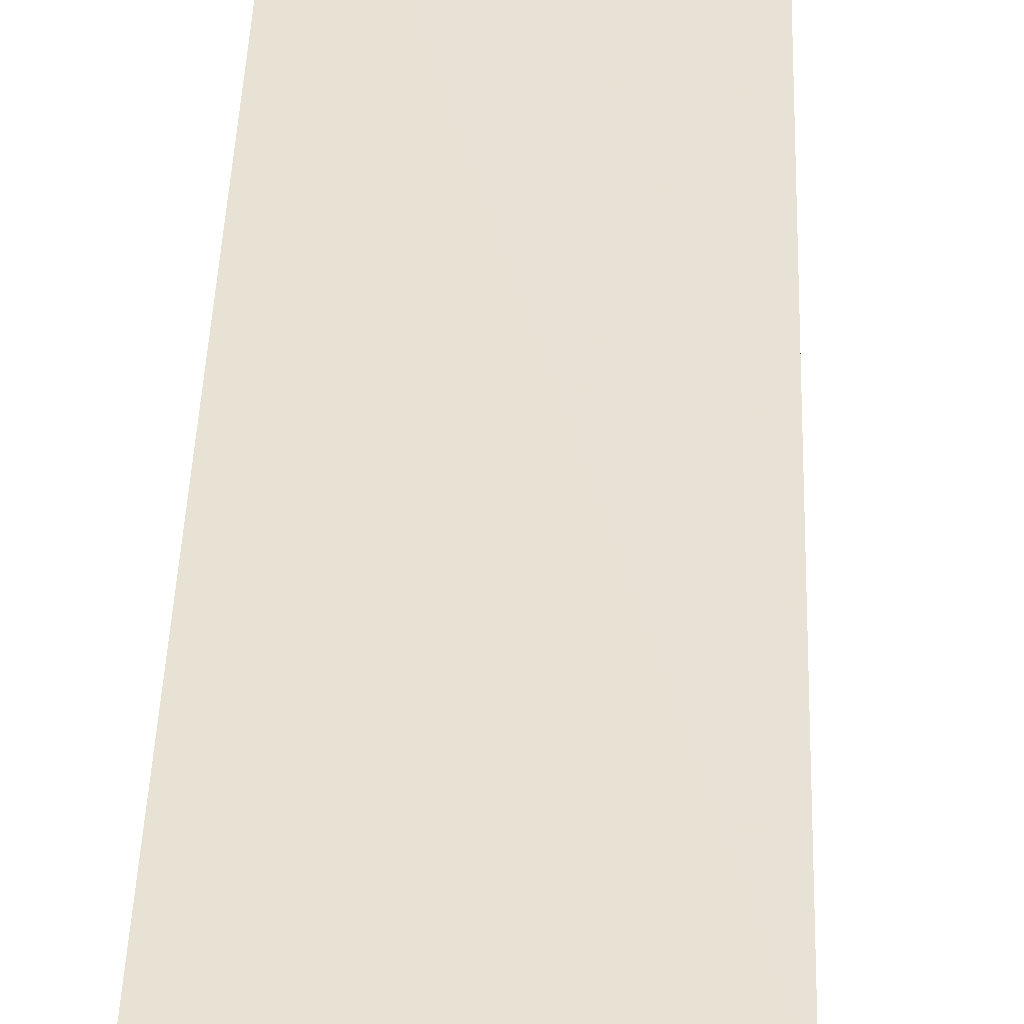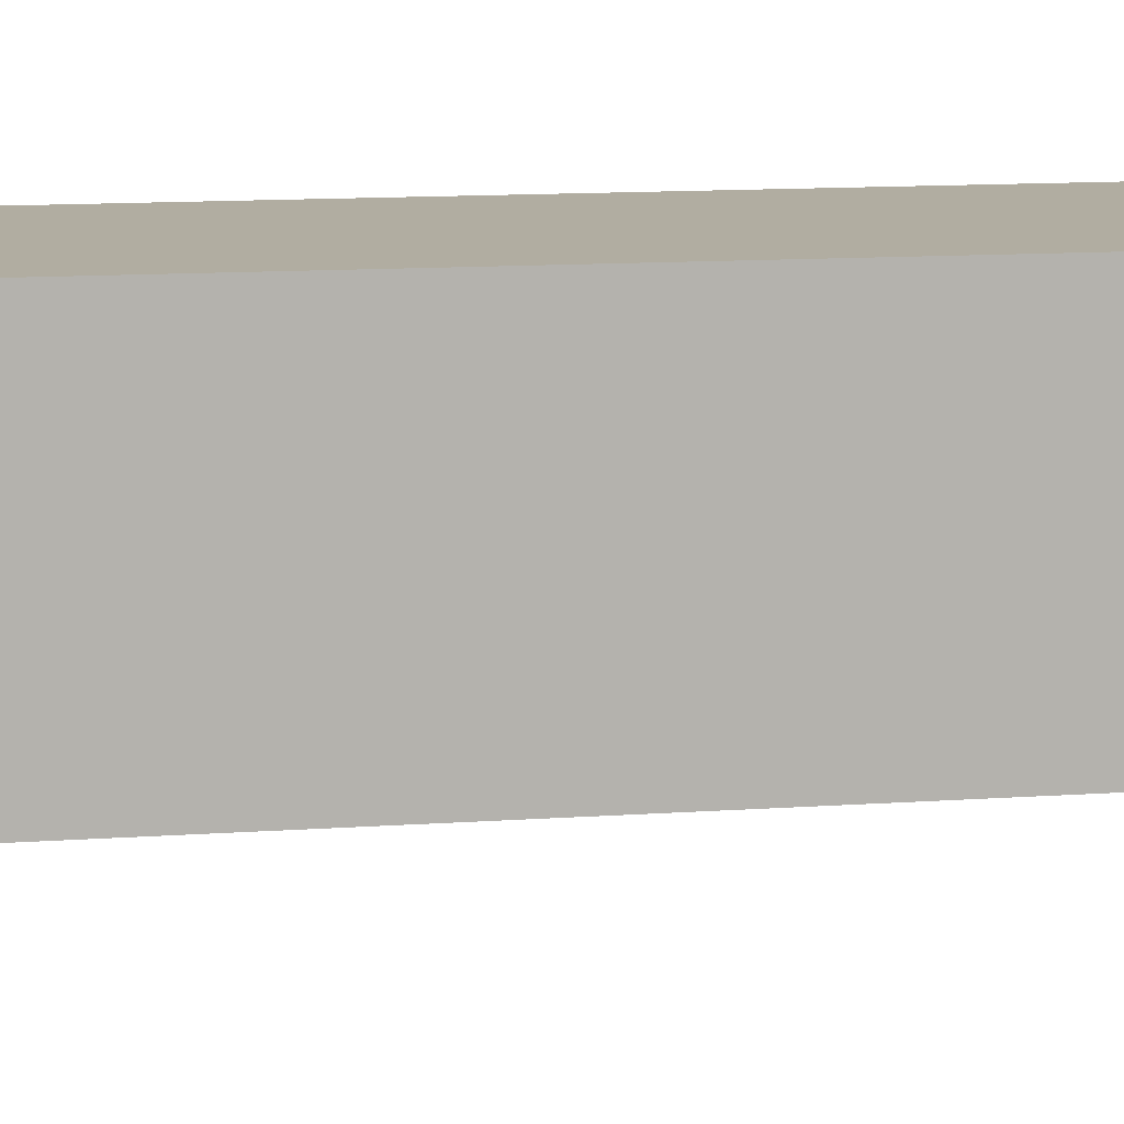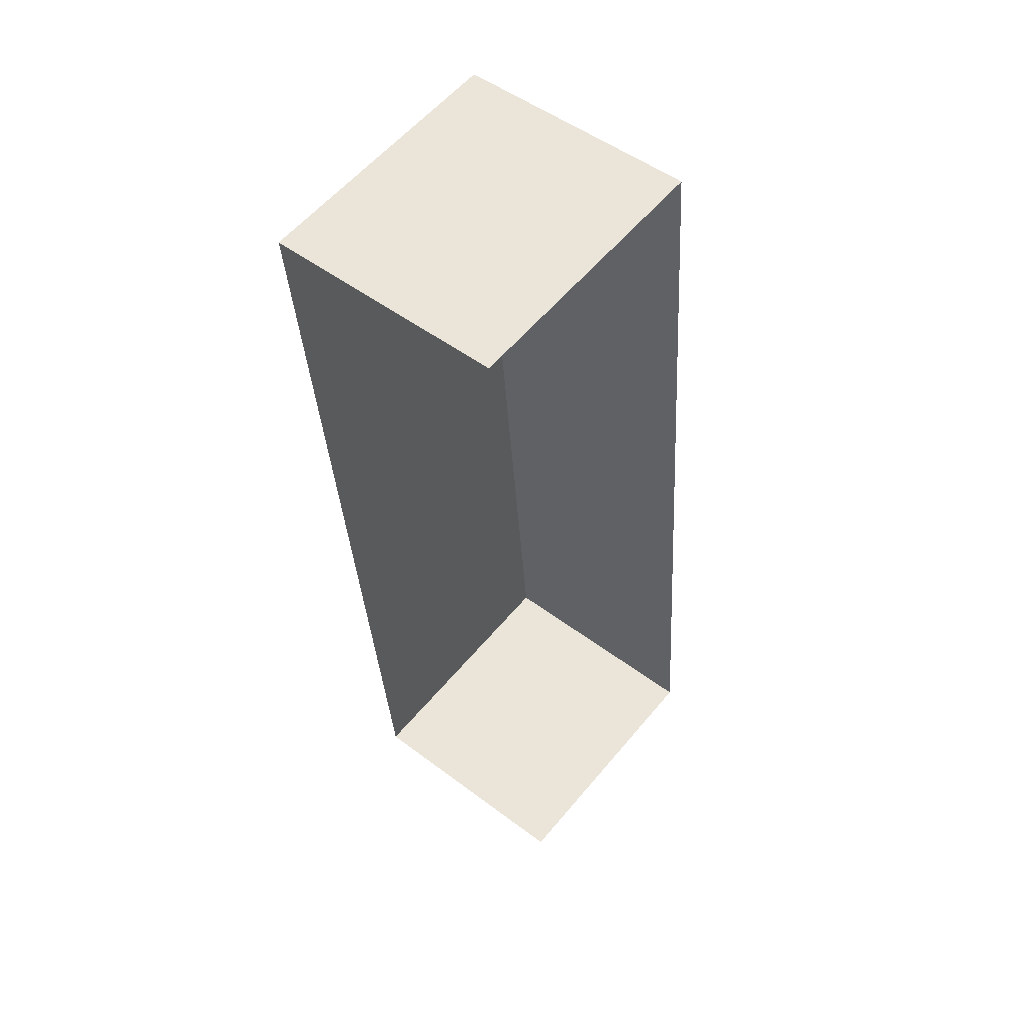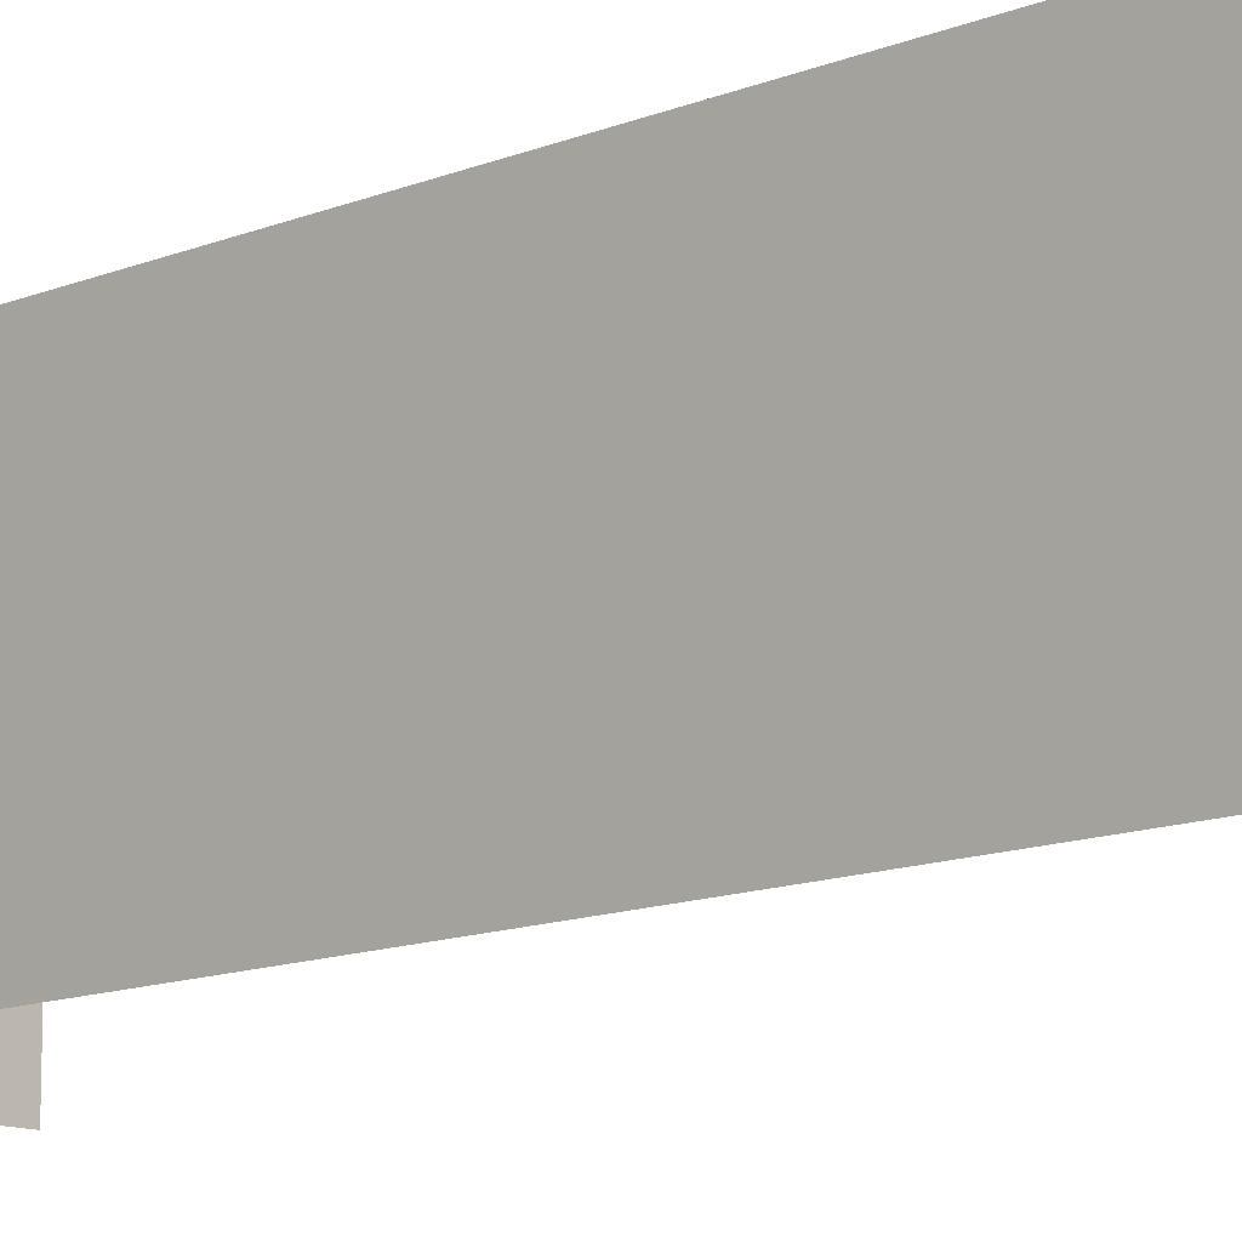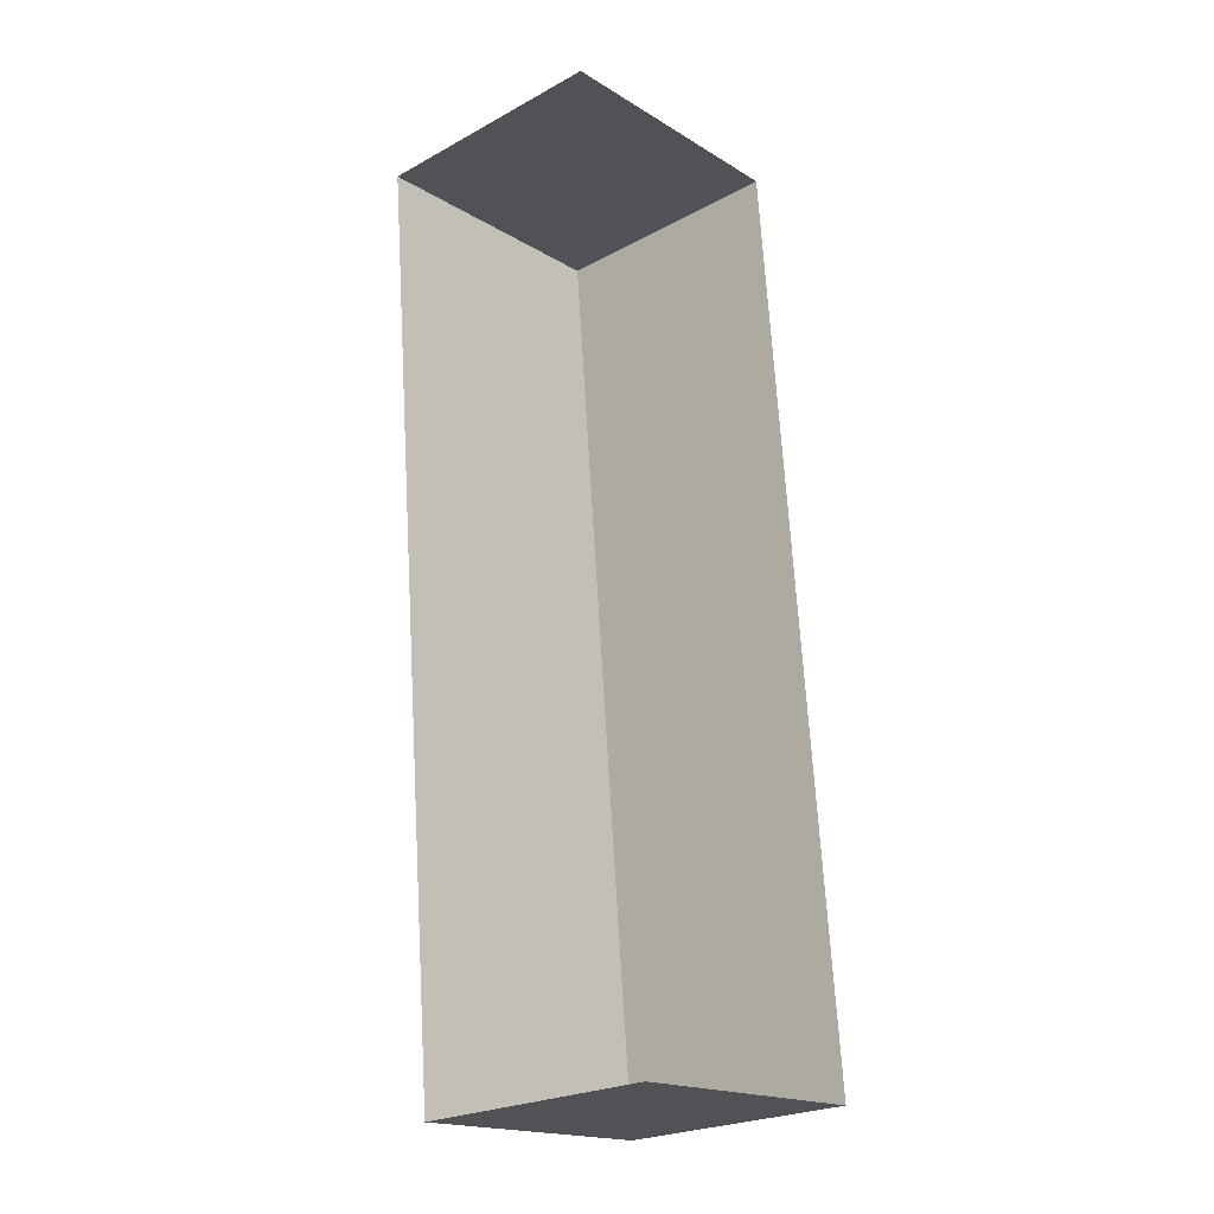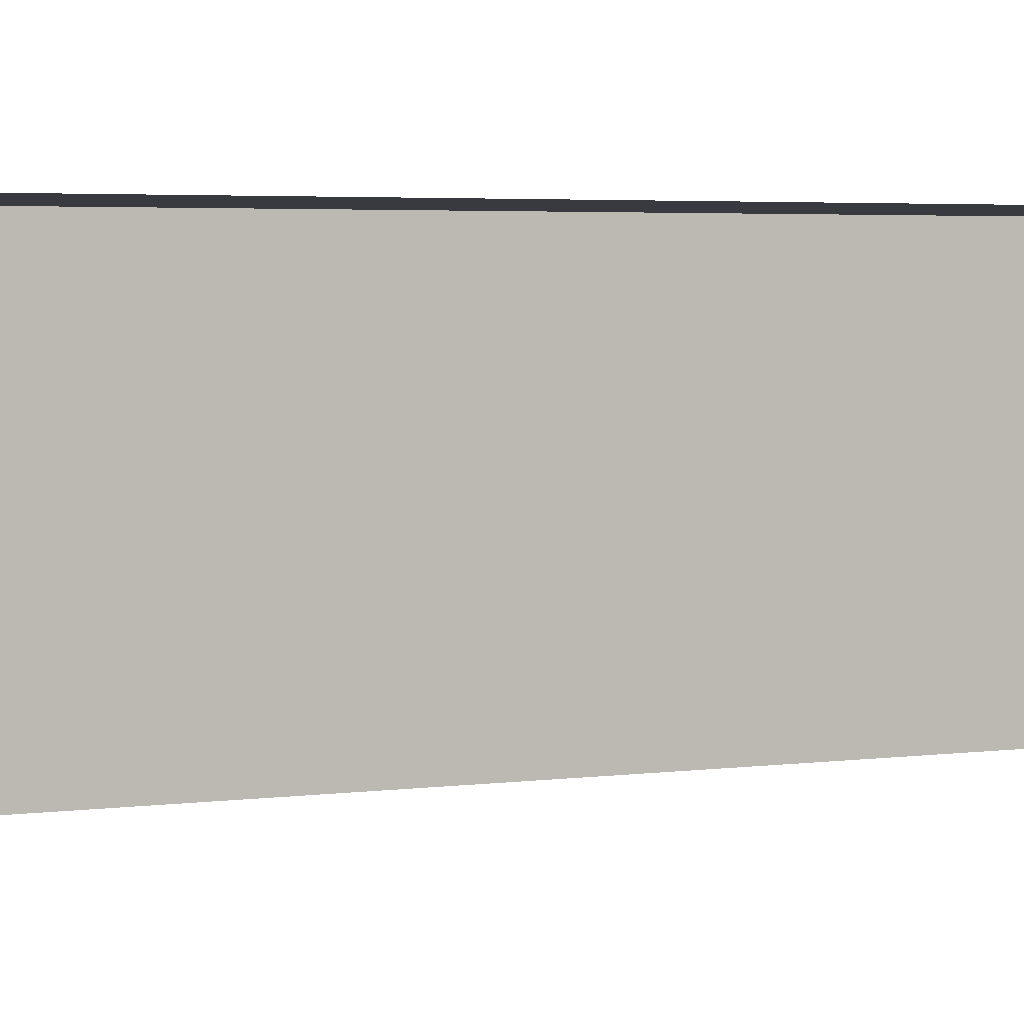
<metadata>
{"format":"obj","ext":"obj","renderer":"f3d","projection":"perspective","resolution":1024,"background":"white","views":[{"elev":40.1,"azim":-2.6,"up":"+Z"},{"elev":10.3,"azim":-105.6,"up":"+Z"},{"elev":57.6,"azim":-140.6,"up":"+Y"},{"elev":-12.4,"azim":129.3,"up":"+Z"},{"elev":-18.2,"azim":-139.0,"up":"+Y"},{"elev":2.8,"azim":-125.2,"up":"+Z"}]}
</metadata>
<code>
v -3.734e+05 -1.037e+05 28.4
v -3.734e+05 -1.037e+05 28.4
v -3.734e+05 -1.036e+05 28.4
v -3.734e+05 -1.036e+05 28.4
v -3.734e+05 -1.037e+05 32.11
v -3.734e+05 -1.036e+05 32.1
v -3.734e+05 -1.036e+05 32.1
v -3.734e+05 -1.037e+05 32.11
f 1 2 3
f 4 1 3
f 8 3 2
f 8 7 3
f 5 6 7
f 8 5 7
f 7 4 3
f 7 6 4
f 5 1 4
f 6 5 4
f 8 2 1
f 5 8 1

</code>
